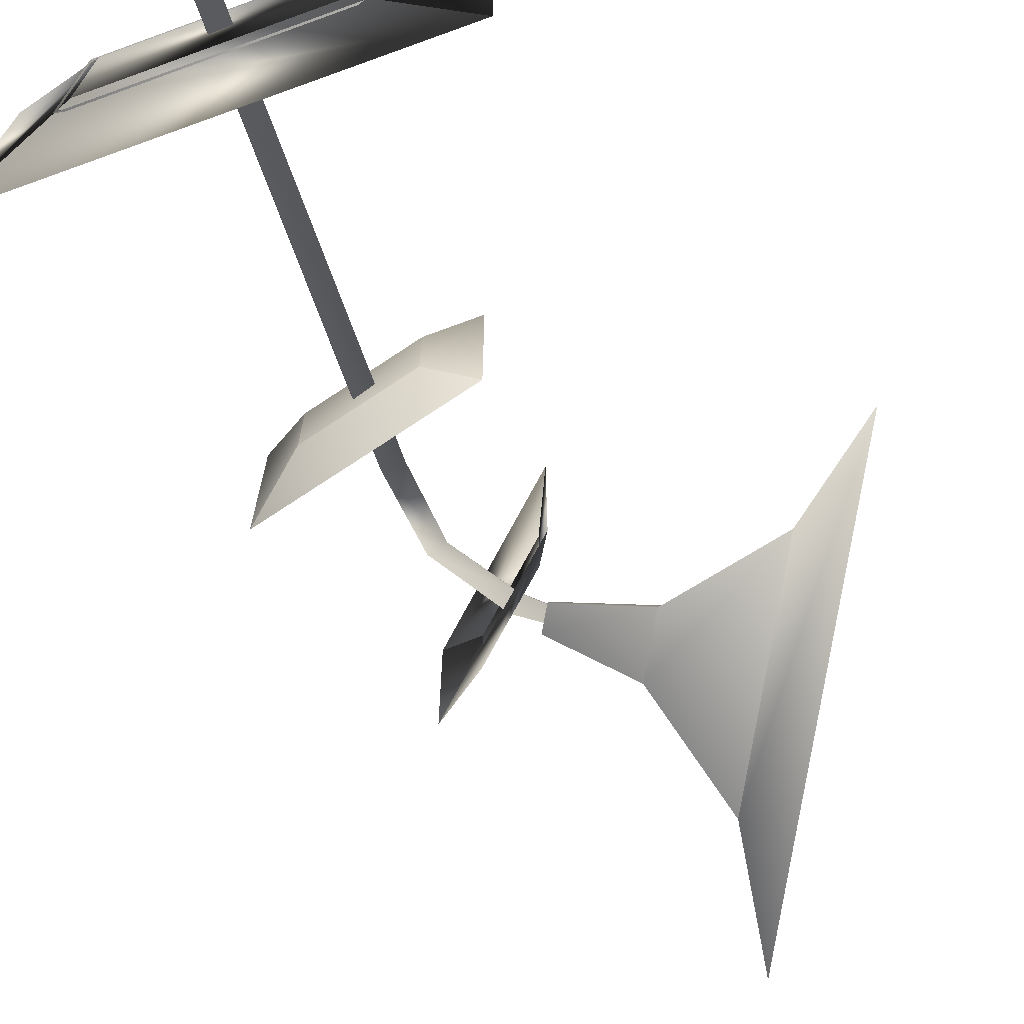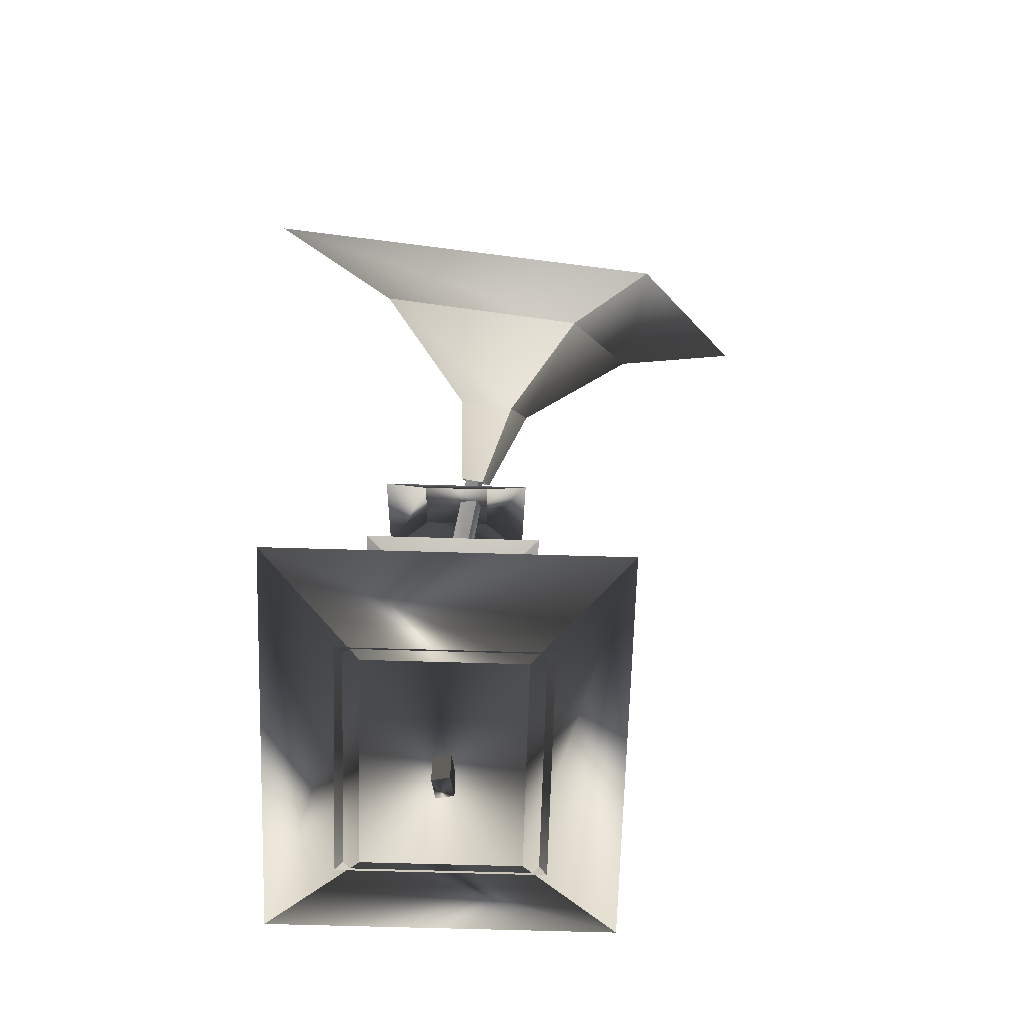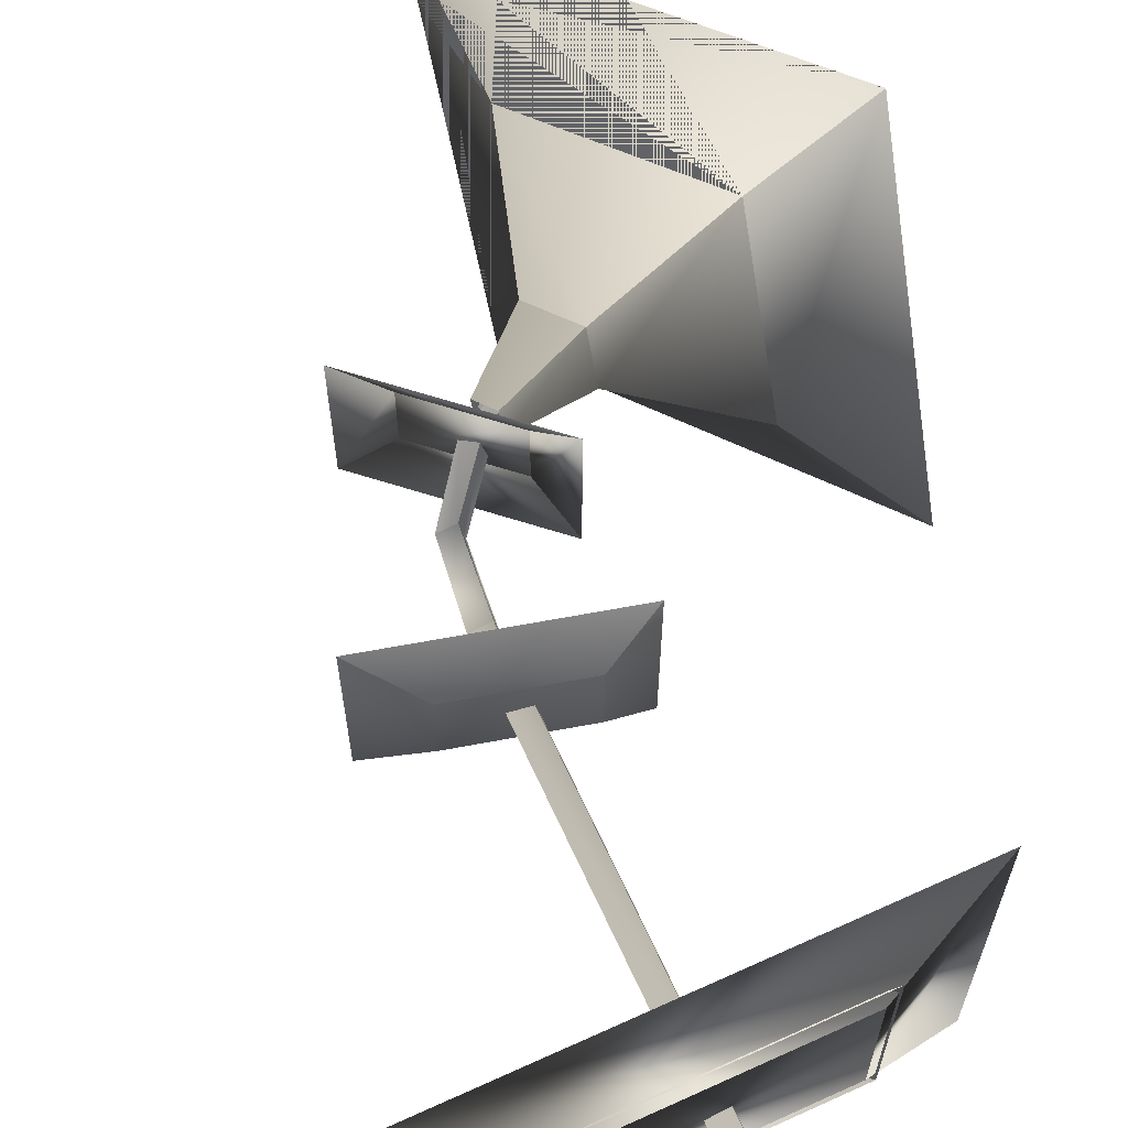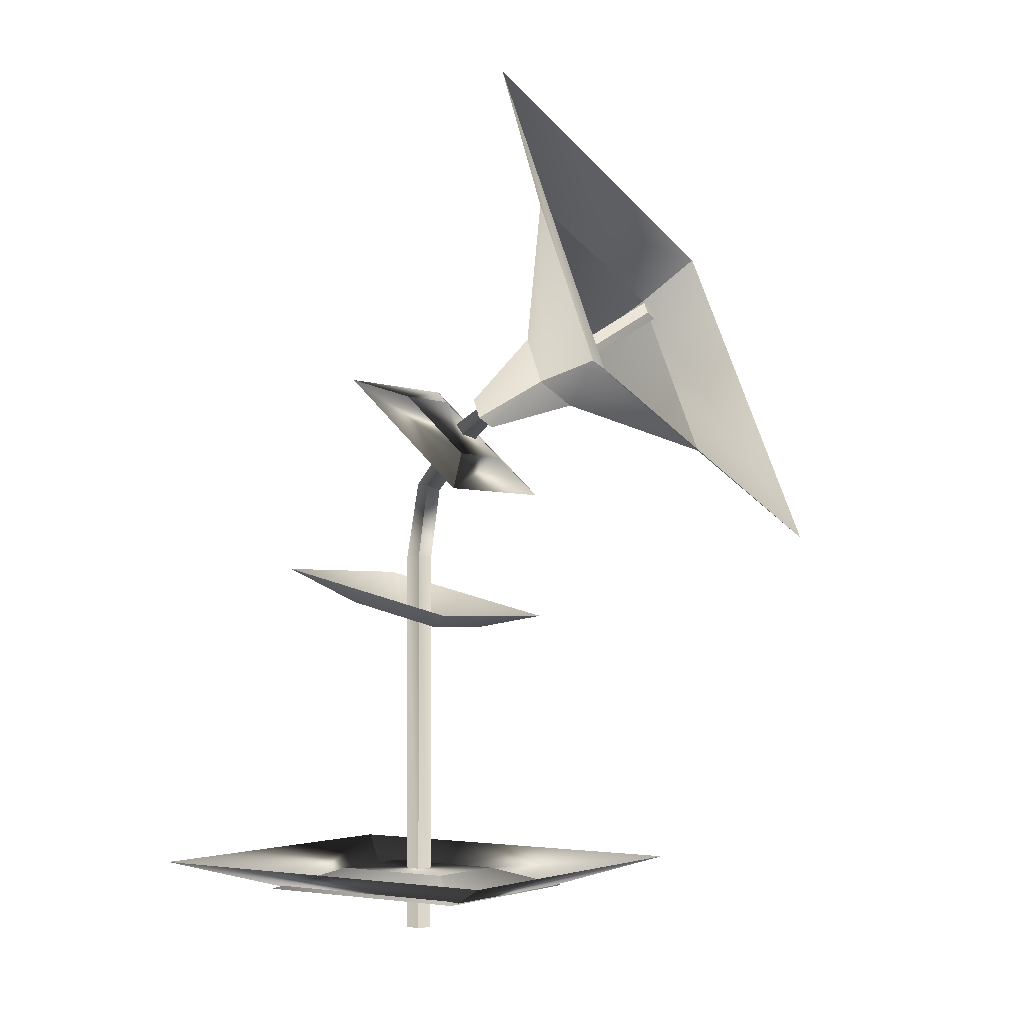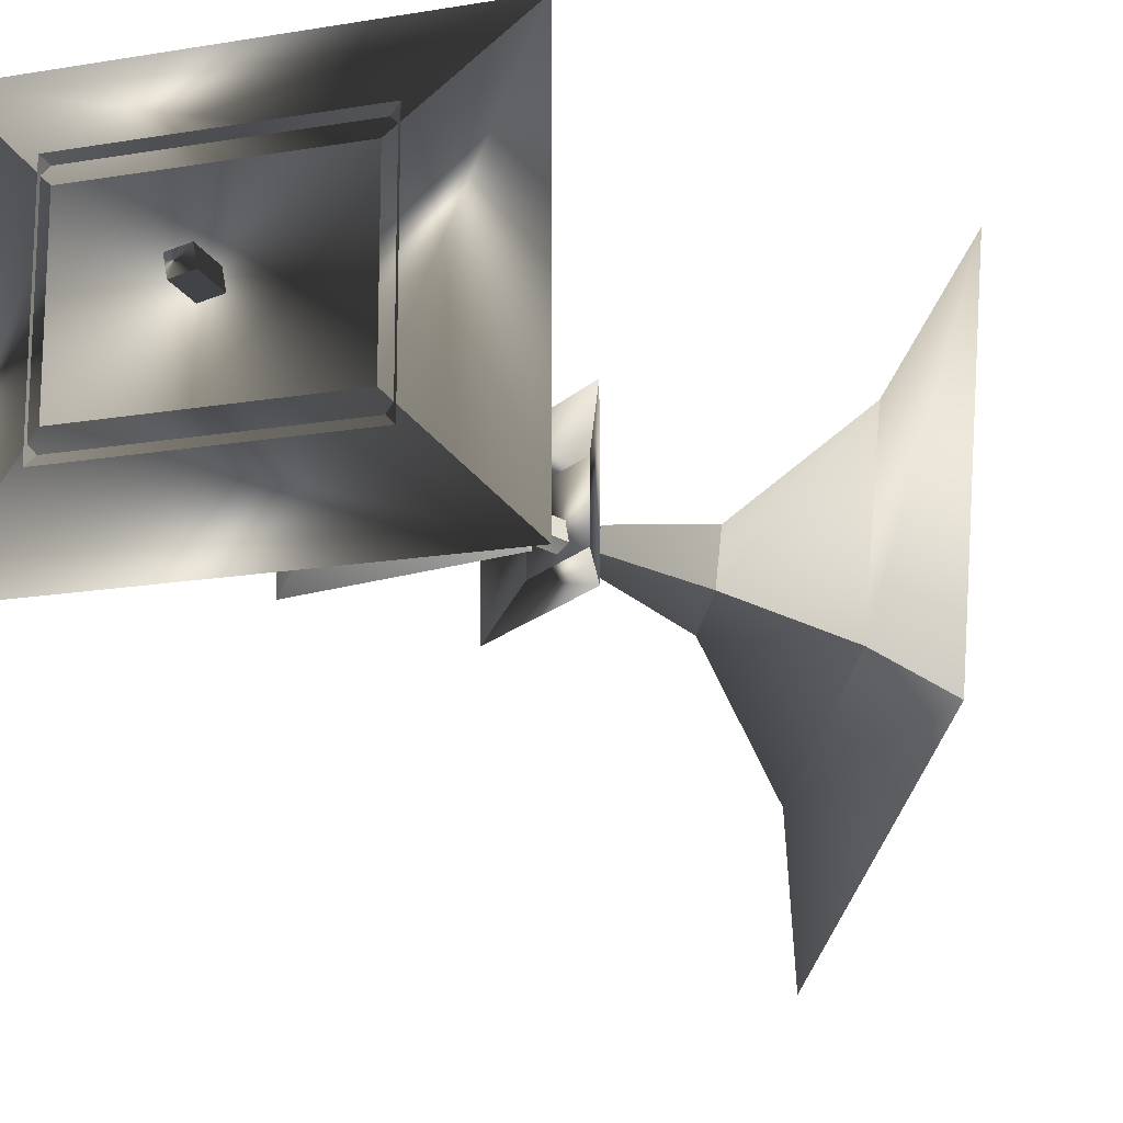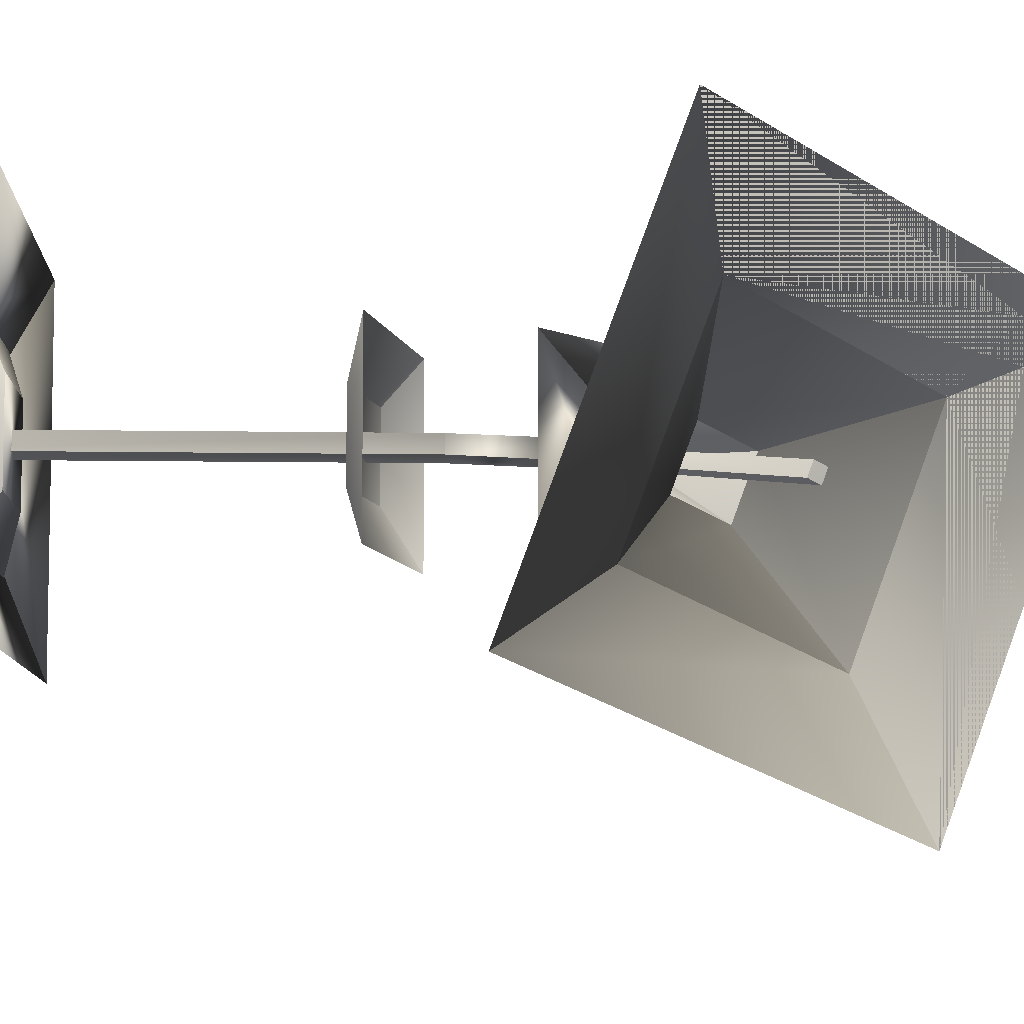
<metadata>
{"format":"obj","ext":"obj","renderer":"f3d","projection":"perspective","resolution":1024,"background":"white","views":[{"elev":-70.7,"azim":-160.1,"up":"+Y"},{"elev":-66.5,"azim":-91.7,"up":"+Z"},{"elev":65.1,"azim":155.4,"up":"+Y"},{"elev":-2.9,"azim":-145.4,"up":"+Z"},{"elev":-17.0,"azim":-161.2,"up":"+Y"},{"elev":-7.5,"azim":-93.0,"up":"+Y"}]}
</metadata>
<code>
g RoyalBluebell
v -0.2668 -0.09313 0.8853
v -0.131 -0.03903 0.8611
v -0.12 -0.04592 0.8794
v -0.2197 -0.1225 0.9633
v -0.456 0.1317 0.9273
v -0.5916 0.3144 0.8866
v -0.2656 0.1109 1.427
v -0.2833 0.02384 1.214
v -0.2833 0.02384 1.214
v -0.2656 0.1109 1.427
v -0.2721 -0.5109 1.197
v -0.2867 -0.3056 1.092
v -0.2867 -0.3056 1.092
v -0.2721 -0.5109 1.197
v -0.598 -0.3074 0.6563
v -0.4594 -0.1978 0.8053
v -0.4594 -0.1978 0.8053
v -0.598 -0.3074 0.6563
v -0.5916 0.3144 0.8866
v -0.456 0.1317 0.9273
v -0.2658 -0.003288 0.9185
v -0.456 0.1317 0.9273
v -0.2833 0.02384 1.214
v -0.2187 -0.0327 0.9966
v -0.2187 -0.0327 0.9966
v -0.2833 0.02384 1.214
v -0.2867 -0.3056 1.092
v -0.2197 -0.1225 0.9633
v -0.2197 -0.1225 0.9633
v -0.2867 -0.3056 1.092
v -0.4594 -0.1978 0.8053
v -0.2668 -0.09313 0.8853
v -0.2668 -0.09313 0.8853
v -0.4594 -0.1978 0.8053
v -0.456 0.1317 0.9273
v -0.2658 -0.003288 0.9185
v -0.1308 -0.01798 0.8689
v -0.4341 -0.07468 1.03
v -0.4343 -0.09573 1.023
v -0.131 -0.03903 0.8611
v -0.2187 -0.0327 0.9966
v -0.1198 -0.02487 0.8872
v -0.1308 -0.01798 0.8689
v -0.2658 -0.003288 0.9185
v -0.2658 -0.003288 0.9185
v -0.1308 -0.01798 0.8689
v -0.131 -0.03903 0.8611
v -0.2668 -0.09313 0.8853
v -0.2197 -0.1225 0.9633
v -0.12 -0.04592 0.8794
v -0.1198 -0.02487 0.8872
v -0.2187 -0.0327 0.9966
v -0.1385 -0.04439 0.8866
v -0.1381 -0.02512 0.8933
v -0.1486 -0.0186 0.877
v -0.1494 -0.03835 0.8698
v -0.1057 -0.03439 0.8298
v -0.04194 -0.01778 0.7425
v -0.01356 -0.02451 0.7466
v -0.08608 -0.04233 0.8497
v -0.1494 -0.03835 0.8698
v -0.1385 -0.04439 0.8866
v -0.1381 -0.02512 0.8933
v -0.08371 -0.01598 0.8585
v -0.1022 -0.006402 0.8393
v -0.1486 -0.0186 0.877
v -0.1486 -0.0186 0.877
v -0.1022 -0.006402 0.8393
v -0.1057 -0.03439 0.8298
v -0.1494 -0.03835 0.8698
v -0.1385 -0.04439 0.8866
v -0.08608 -0.04233 0.8497
v -0.08371 -0.01598 0.8585
v -0.1381 -0.02512 0.8933
v -0.03683 0.01081 0.7503
v -0.02344 0.01701 0.6269
v -0.02892 -0.01111 0.626
v -0.04194 -0.01778 0.7425
v -0.08371 -0.01598 0.8585
v -0.0102 0.002048 0.753
v -0.03683 0.01081 0.7503
v -0.1022 -0.006402 0.8393
v -0.1022 -0.006402 0.8393
v -0.03683 0.01081 0.7503
v -0.04194 -0.01778 0.7425
v -0.1057 -0.03439 0.8298
v -0.08608 -0.04233 0.8497
v -0.01356 -0.02451 0.7466
v -0.0102 0.002048 0.753
v -0.08371 -0.01598 0.8585
v -0.02892 -0.01111 0.626
v -0.02897 -0.0111 -0.01697
v 0.001958 -0.01793 -0.01697
v 0.002312 -0.01768 0.6272
v -0.04194 -0.01778 0.7425
v -0.01356 -0.02451 0.7466
v -0.01356 -0.02451 0.7466
v 0.002312 -0.01768 0.6272
v 0.007126 0.00985 0.6279
v -0.0102 0.002048 0.753
v -0.0102 0.002048 0.753
v 0.007126 0.00985 0.6279
v -0.02344 0.01701 0.6269
v -0.03683 0.01081 0.7503
v 0.001958 -0.01793 -0.01697
v -0.02897 -0.0111 -0.01697
v -0.02384 0.01675 -0.01697
v 0.007105 0.009943 -0.01696
v 0.007126 0.00985 0.6279
v 0.007105 0.009943 -0.01696
v -0.02384 0.01675 -0.01697
v -0.02344 0.01701 0.6269
v -0.02344 0.01701 0.6269
v -0.02384 0.01675 -0.01697
v -0.02897 -0.0111 -0.01697
v -0.02892 -0.01111 0.626
v 0.002312 -0.01768 0.6272
v 0.001958 -0.01793 -0.01697
v 0.007105 0.009943 -0.01696
v 0.007126 0.00985 0.6279
v 0.163 -0.1235 0.04793
v -0.1848 -0.1235 0.04793
v -0.1848 0.1261 0.04793
v 0.163 0.1261 0.04793
v -0.1848 0.1261 0.04793
v -0.3376 0.279 0.09975
v 0.3158 0.279 0.09975
v 0.163 0.1261 0.04793
v 0.163 0.1261 0.04793
v 0.3158 0.279 0.09975
v 0.3158 -0.2763 0.09975
v 0.163 -0.1235 0.04793
v 0.163 -0.1235 0.04793
v 0.3158 -0.2763 0.09975
v -0.3376 -0.2763 0.09975
v -0.1848 -0.1235 0.04793
v -0.1848 -0.1235 0.04793
v -0.3376 -0.2763 0.09975
v -0.3376 0.279 0.09975
v -0.1848 0.1261 0.04793
v 0.09108 -0.07189 0.08526
v -0.1129 -0.07189 0.08526
v -0.1129 0.07454 0.08526
v 0.09108 0.07454 0.08526
v -0.1129 0.07454 0.08526
v -0.2026 0.1642 0.0519
v 0.1807 0.1642 0.0519
v 0.09108 0.07454 0.08526
v 0.09108 0.07454 0.08526
v 0.1807 0.1642 0.0519
v 0.1807 -0.1615 0.0519
v 0.09108 -0.07189 0.08526
v 0.09108 -0.07189 0.08526
v 0.1807 -0.1615 0.0519
v -0.2026 -0.1615 0.0519
v -0.1129 -0.07189 0.08526
v -0.1129 -0.07189 0.08526
v -0.2026 -0.1615 0.0519
v -0.2026 0.1642 0.0519
v -0.1129 0.07454 0.08526
v -0.02989 -0.05382 0.902
v -0.1435 -0.05382 0.7984
v -0.1435 0.05648 0.7984
v -0.02989 0.05648 0.902
v -0.1435 0.05648 0.7984
v -0.1764 0.124 0.7344
v 0.03694 0.124 0.9289
v -0.02989 0.05648 0.902
v -0.02989 0.05648 0.902
v 0.03694 0.124 0.9289
v 0.03694 -0.1213 0.9289
v -0.02989 -0.05382 0.902
v -0.02989 -0.05382 0.902
v 0.03694 -0.1213 0.9289
v -0.1764 -0.1213 0.7344
v -0.1435 -0.05382 0.7984
v -0.1435 -0.05382 0.7984
v -0.1764 -0.1213 0.7344
v -0.1764 0.124 0.7344
v -0.1435 0.05648 0.7984
v -0.02989 -0.05382 0.902
v -0.02989 0.05648 0.902
v -0.1435 0.05648 0.7984
v -0.1435 -0.05382 0.7984
v -0.1435 0.05648 0.7984
v -0.02989 0.05648 0.902
v 0.03694 0.124 0.9289
v -0.1764 0.124 0.7344
v -0.02989 0.05648 0.902
v -0.02989 -0.05382 0.902
v 0.03694 -0.1213 0.9289
v 0.03694 0.124 0.9289
v -0.02989 -0.05382 0.902
v -0.1435 -0.05382 0.7984
v -0.1764 -0.1213 0.7344
v 0.03694 -0.1213 0.9289
v -0.1435 -0.05382 0.7984
v -0.1435 0.05648 0.7984
v -0.1764 0.124 0.7344
v -0.1764 -0.1213 0.7344
v -0.2668 -0.09313 0.8853
v -0.2197 -0.1225 0.9633
v -0.1157 -0.05705 0.8836
v -0.1355 -0.04467 0.8507
v -0.456 0.1317 0.9273
v -0.2833 0.02384 1.214
v -0.2656 0.1109 1.427
v -0.5916 0.3144 0.8866
v -0.2833 0.02384 1.214
v -0.2867 -0.3056 1.092
v -0.2721 -0.5109 1.197
v -0.2656 0.1109 1.427
v -0.2867 -0.3056 1.092
v -0.4594 -0.1978 0.8053
v -0.598 -0.3074 0.6563
v -0.2721 -0.5109 1.197
v -0.4594 -0.1978 0.8053
v -0.456 0.1317 0.9273
v -0.5916 0.3144 0.8866
v -0.598 -0.3074 0.6563
v -0.2658 -0.003288 0.9185
v -0.2187 -0.0327 0.9966
v -0.2833 0.02384 1.214
v -0.456 0.1317 0.9273
v -0.2187 -0.0327 0.9966
v -0.2197 -0.1225 0.9633
v -0.2867 -0.3056 1.092
v -0.2833 0.02384 1.214
v -0.2197 -0.1225 0.9633
v -0.2668 -0.09313 0.8853
v -0.4594 -0.1978 0.8053
v -0.2867 -0.3056 1.092
v -0.2668 -0.09313 0.8853
v -0.2658 -0.003288 0.9185
v -0.456 0.1317 0.9273
v -0.4594 -0.1978 0.8053
v -0.2187 -0.0327 0.9966
v -0.2658 -0.003288 0.9185
v -0.1351 -0.006852 0.8647
v -0.1153 -0.01923 0.8976
v -0.2658 -0.003288 0.9185
v -0.2668 -0.09313 0.8853
v -0.1355 -0.04467 0.8507
v -0.1351 -0.006852 0.8647
v -0.2197 -0.1225 0.9633
v -0.2187 -0.0327 0.9966
v -0.1153 -0.01923 0.8976
v -0.1157 -0.05705 0.8836
v -0.4233 -0.1026 1.041
v -0.4343 -0.09573 1.023
v -0.4341 -0.07468 1.03
v -0.4231 -0.08157 1.049
v -0.12 -0.04592 0.8794
v -0.4233 -0.1026 1.041
v -0.4231 -0.08157 1.049
v -0.1198 -0.02487 0.8872
v -0.131 -0.03903 0.8611
v -0.4343 -0.09573 1.023
v -0.4233 -0.1026 1.041
v -0.12 -0.04592 0.8794
v -0.1198 -0.02487 0.8872
v -0.4231 -0.08157 1.049
v -0.4341 -0.07468 1.03
v -0.1308 -0.01798 0.8689
v 0.07944 -0.06327 0.5464
v -0.09525 -0.06327 0.5029
v -0.09525 0.06593 0.5029
v 0.07944 0.06593 0.5464
v -0.09525 0.06593 0.5029
v -0.1699 0.145 0.5226
v 0.1583 0.145 0.6043
v 0.07944 0.06593 0.5464
v 0.07944 0.06593 0.5464
v 0.1583 0.145 0.6043
v 0.1583 -0.1424 0.6043
v 0.07944 -0.06327 0.5464
v 0.07944 -0.06327 0.5464
v 0.1583 -0.1424 0.6043
v -0.1699 -0.1424 0.5226
v -0.09525 -0.06327 0.5029
v -0.09525 -0.06327 0.5029
v -0.1699 -0.1424 0.5226
v -0.1699 0.145 0.5226
v -0.09525 0.06593 0.5029
v 0.07944 -0.06327 0.5464
v 0.07944 0.06593 0.5464
v -0.09525 0.06593 0.5029
v -0.09525 -0.06327 0.5029
v -0.09525 0.06593 0.5029
v 0.07944 0.06593 0.5464
v 0.1583 0.145 0.6043
v -0.1699 0.145 0.5226
v 0.07944 0.06593 0.5464
v 0.07944 -0.06327 0.5464
v 0.1583 -0.1424 0.6043
v 0.1583 0.145 0.6043
v 0.07944 -0.06327 0.5464
v -0.09525 -0.06327 0.5029
v -0.1699 -0.1424 0.5226
v 0.1583 -0.1424 0.6043
v -0.09525 -0.06327 0.5029
v -0.09525 0.06593 0.5029
v -0.1699 0.145 0.5226
v -0.1699 -0.1424 0.5226
g RoyalBluebell_0
f 3 2 1
f 4 3 1
f 7 6 5
f 8 7 5
f 11 10 9
f 12 11 9
f 15 14 13
f 16 15 13
f 19 18 17
f 20 19 17
f 23 22 21
f 24 23 21
f 27 26 25
f 28 27 25
f 31 30 29
f 32 31 29
f 35 34 33
f 36 35 33
f 39 38 37
f 40 39 37
f 43 42 41
f 44 43 41
f 47 46 45
f 48 47 45
f 51 50 49
f 52 51 49
f 55 54 53
f 56 55 53
f 59 58 57
f 60 59 57
f 60 57 61
f 62 60 61
f 65 64 63
f 66 65 63
f 69 68 67
f 70 69 67
f 73 72 71
f 74 73 71
f 77 76 75
f 78 77 75
f 81 80 79
f 82 81 79
f 85 84 83
f 86 85 83
f 89 88 87
f 90 89 87
f 93 92 91
f 94 93 91
f 94 91 95
f 96 94 95
f 99 98 97
f 100 99 97
f 103 102 101
f 104 103 101
f 107 106 105
f 108 107 105
f 111 110 109
f 112 111 109
f 115 114 113
f 116 115 113
f 119 118 117
f 120 119 117
f 123 122 121
f 124 123 121
f 127 126 125
f 128 127 125
f 131 130 129
f 132 131 129
f 135 134 133
f 136 135 133
f 139 138 137
f 140 139 137
f 143 142 141
f 144 143 141
f 147 146 145
f 148 147 145
f 151 150 149
f 152 151 149
f 155 154 153
f 156 155 153
f 159 158 157
f 160 159 157
f 163 162 161
f 164 163 161
f 167 166 165
f 168 167 165
f 171 170 169
f 172 171 169
f 175 174 173
f 176 175 173
f 179 178 177
f 180 179 177
f 183 182 181
f 184 183 181
f 187 186 185
f 188 187 185
f 191 190 189
f 192 191 189
f 195 194 193
f 196 195 193
f 199 198 197
f 200 199 197
f 203 202 201
f 204 203 201
f 207 206 205
f 208 207 205
f 211 210 209
f 212 211 209
f 215 214 213
f 216 215 213
f 219 218 217
f 220 219 217
f 223 222 221
f 224 223 221
f 227 226 225
f 228 227 225
f 231 230 229
f 232 231 229
f 235 234 233
f 236 235 233
f 239 238 237
f 240 239 237
f 243 242 241
f 244 243 241
f 247 246 245
f 248 247 245
f 251 250 249
f 252 251 249
f 255 254 253
f 256 255 253
f 259 258 257
f 260 259 257
f 263 262 261
f 264 263 261
f 267 266 265
f 268 267 265
f 271 270 269
f 272 271 269
f 275 274 273
f 276 275 273
f 279 278 277
f 280 279 277
f 283 282 281
f 284 283 281
f 287 286 285
f 288 287 285
f 291 290 289
f 292 291 289
f 295 294 293
f 296 295 293
f 299 298 297
f 300 299 297
f 303 302 301
f 304 303 301

</code>
